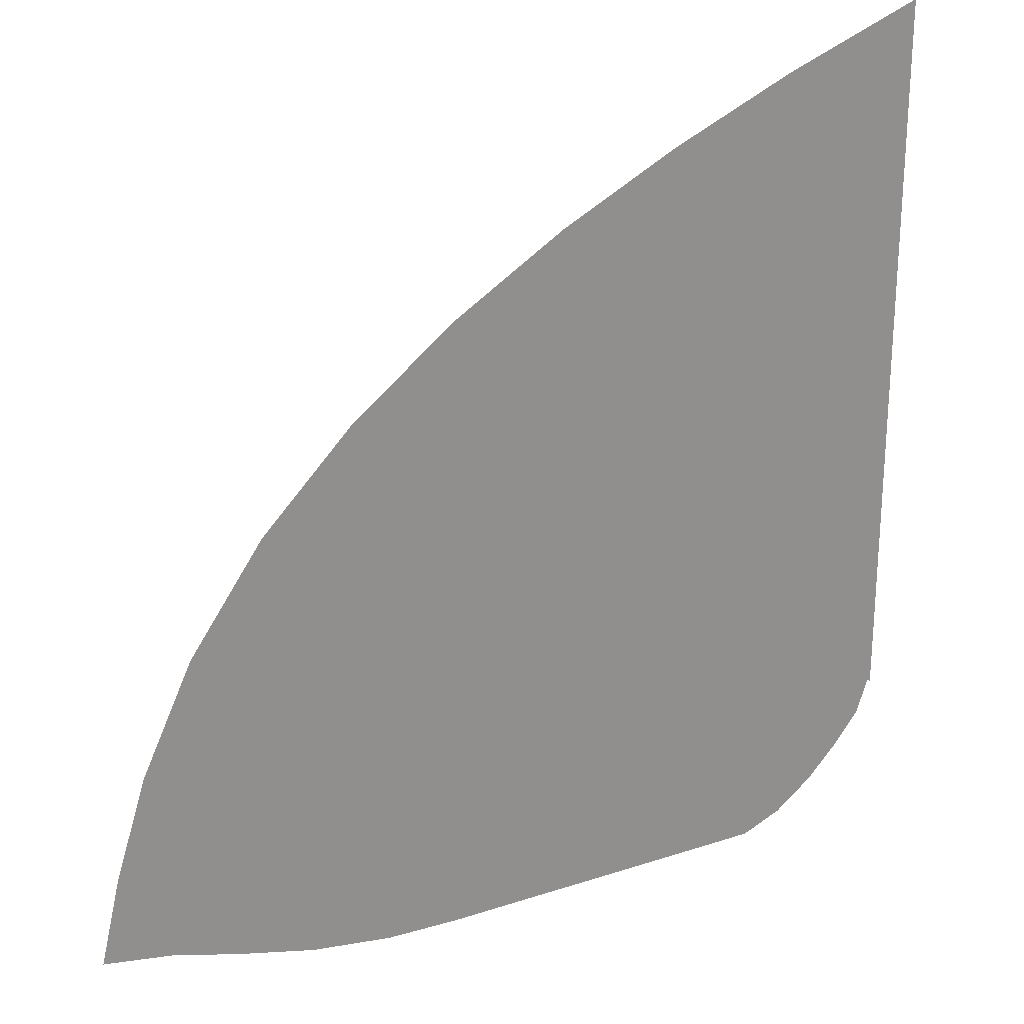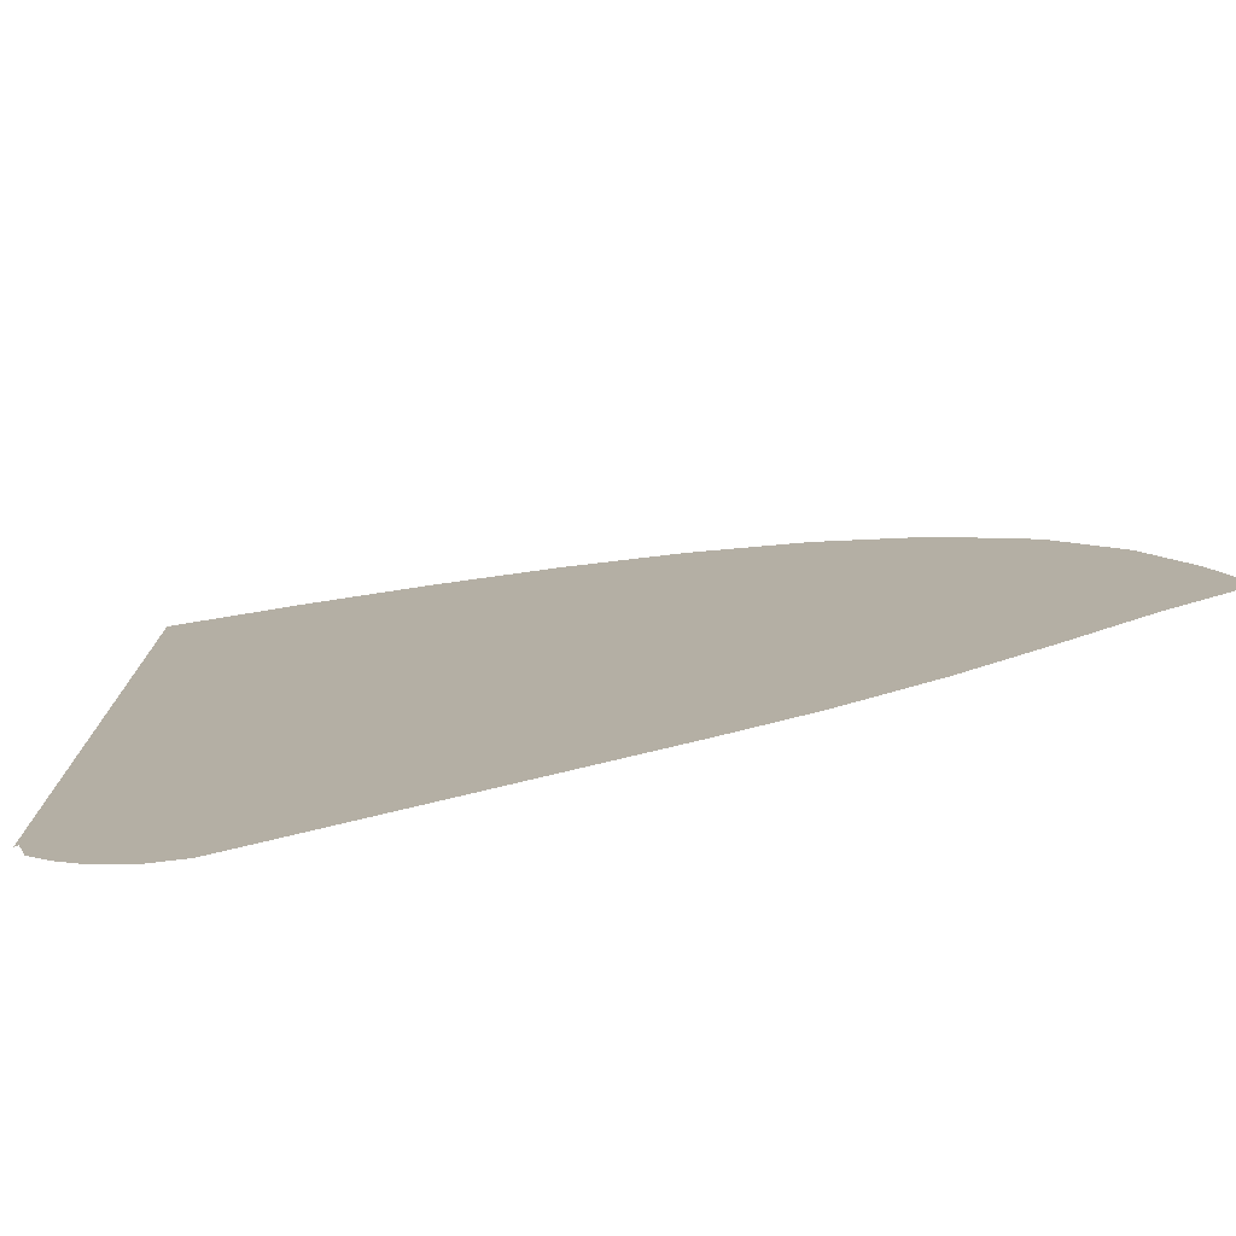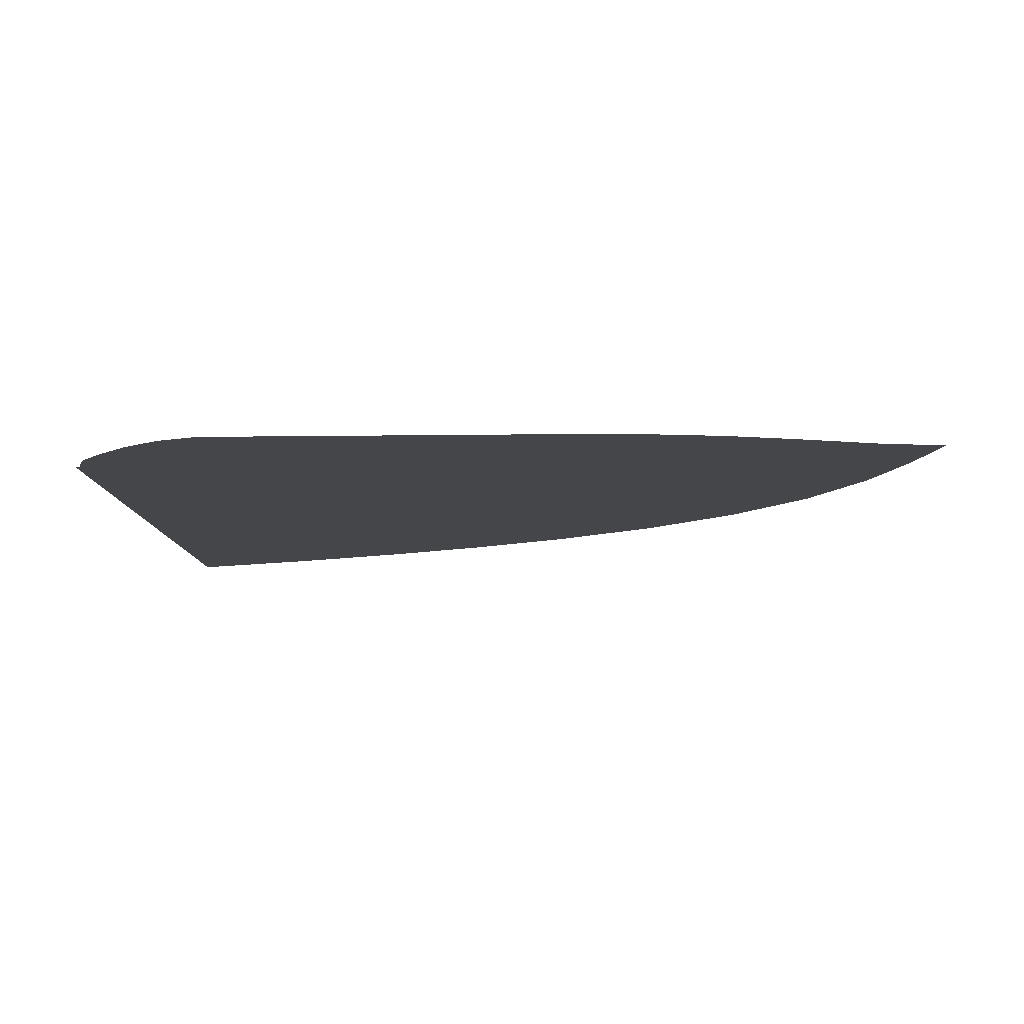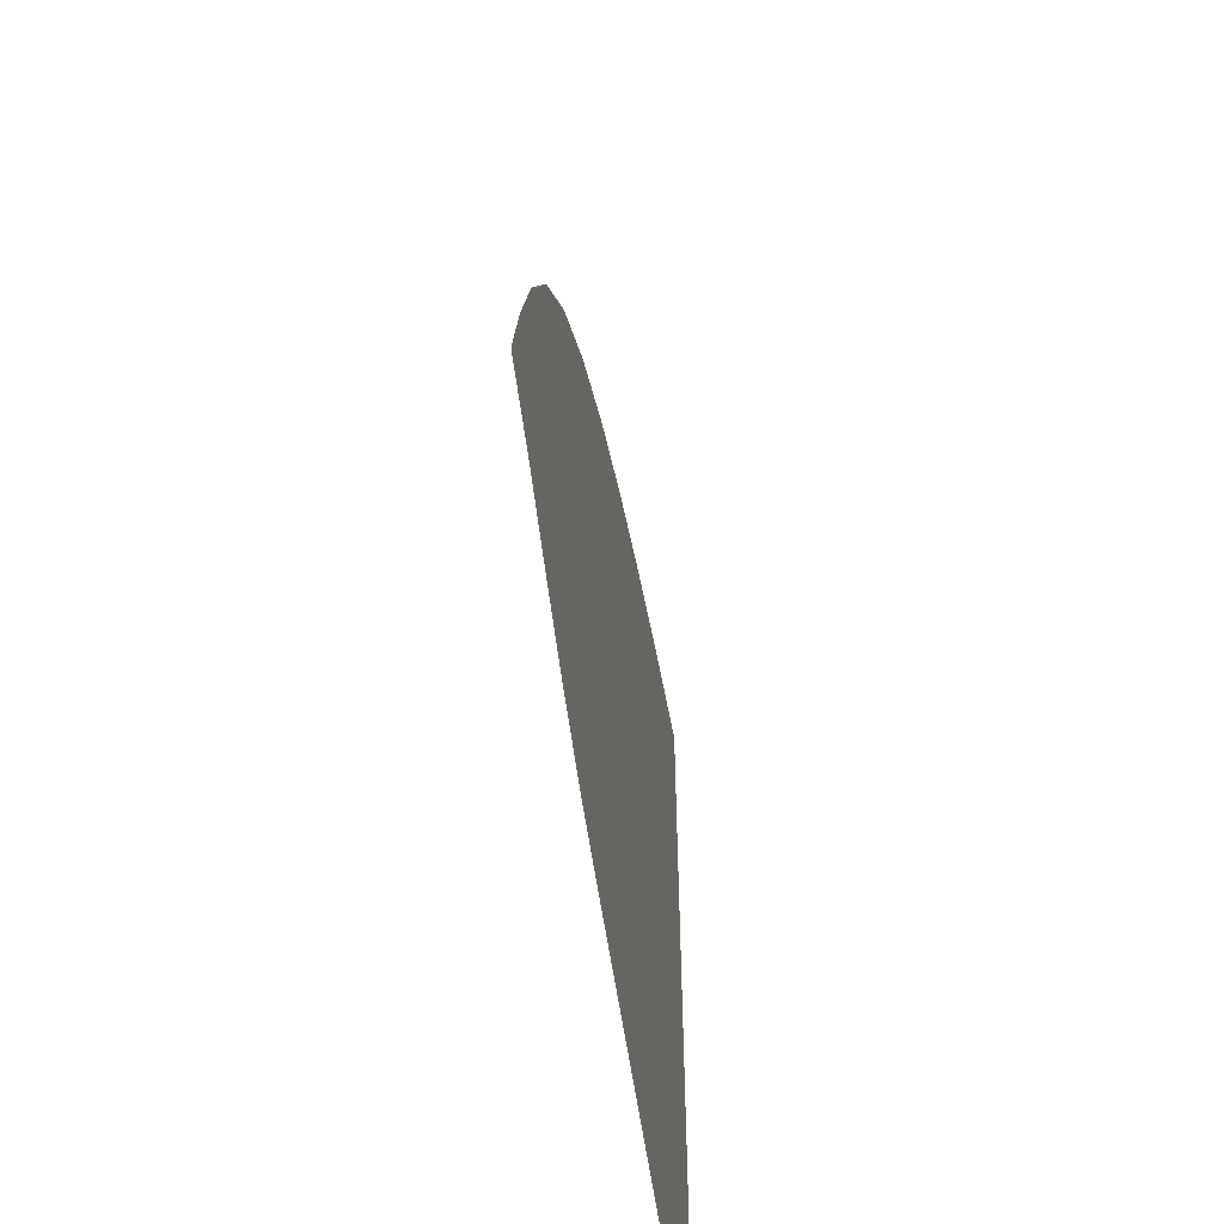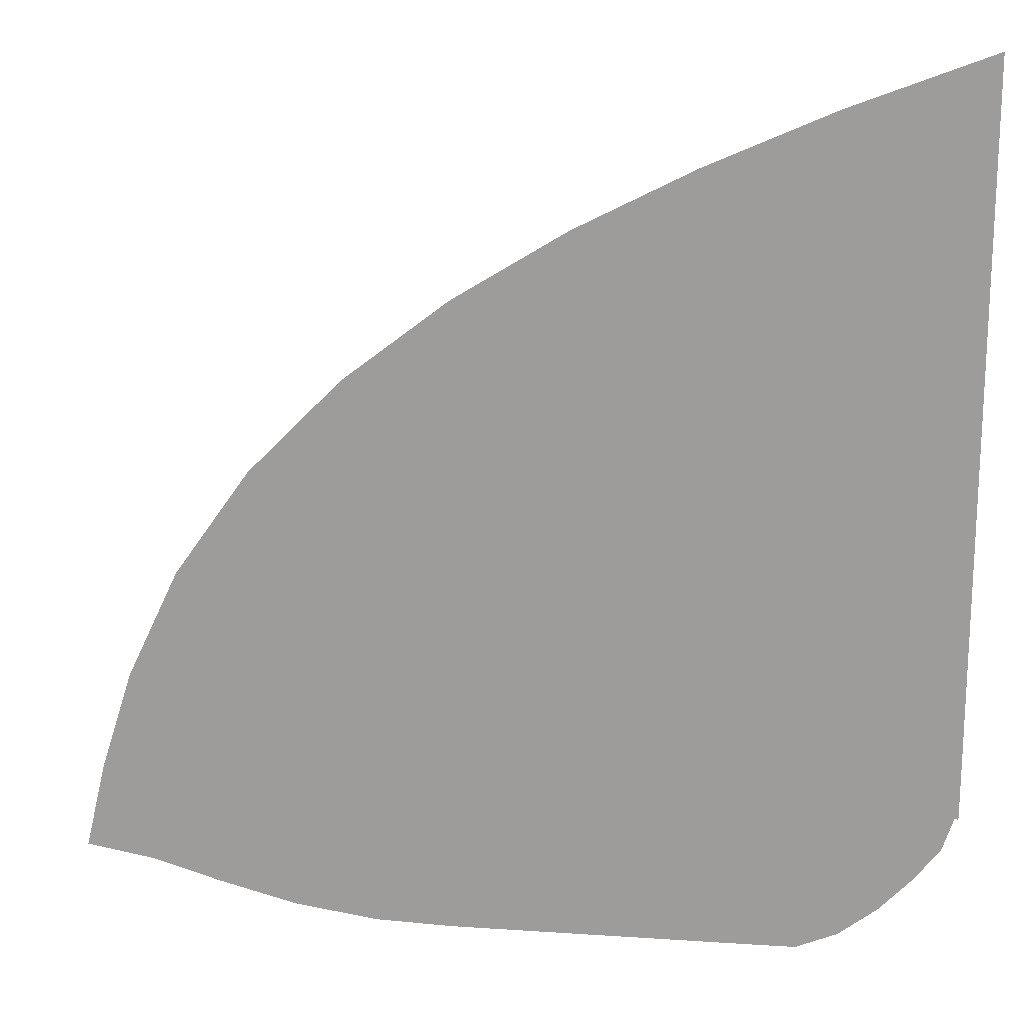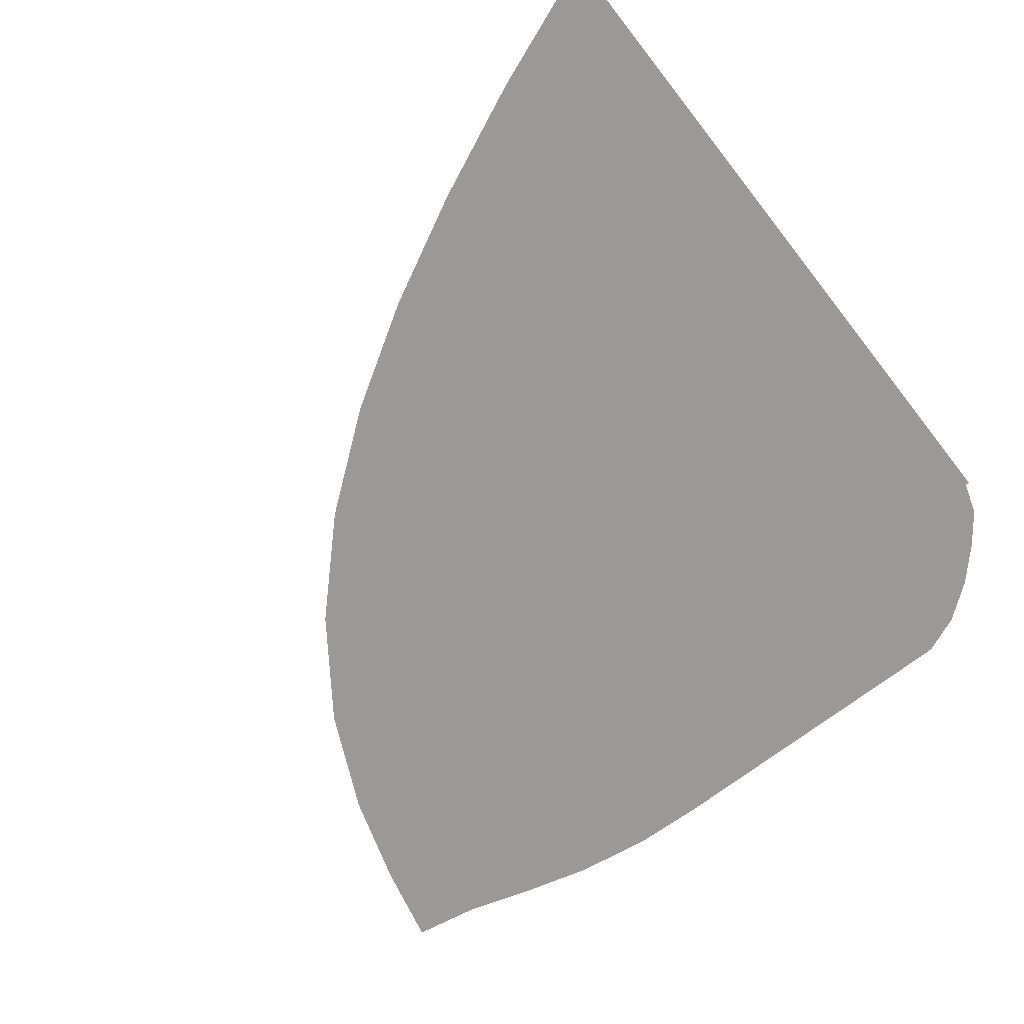
<metadata>
{"format":"obj","ext":"obj","renderer":"f3d","projection":"perspective","resolution":1024,"background":"white","views":[{"elev":25.0,"azim":152.0,"up":"+Y"},{"elev":-78.1,"azim":13.5,"up":"+Y"},{"elev":-9.5,"azim":2.2,"up":"+Z"},{"elev":-57.5,"azim":98.2,"up":"+Y"},{"elev":18.3,"azim":-172.6,"up":"+Y"},{"elev":-69.1,"azim":-142.0,"up":"+Z"}]}
</metadata>
<code>
v  0.0016  5.999  0
v  0.9469  5.635  0
v  1.791  5.259  0
v  2.585  4.851  0
v  3.342  4.385  0
v  4.049  3.838  0
v  4.68  3.198  0
v  5.189  2.478  0
v  5.539  1.736  0
v  5.755  1.054  0
v  5.895  0.4643  0
v  0.001858  5.499  0
v  0.8278  5.165  0
v  1.614  4.802  0
v  2.361  4.408  0
v  3.067  3.966  0
v  3.719  3.458  0
v  4.291  2.877  0
v  4.75  2.235  0
v  5.075  1.571  0
v  5.284  0.9408  0
v  5.43  0.3816  0
v  0.001415  4.999  0
v  0.7459  4.686  0
v  1.466  4.344  0
v  2.156  3.97  0
v  2.806  3.555  0
v  3.402  3.088  0
v  3.922  2.561  0
v  4.34  1.981  0
v  4.636  1.374  0
v  4.825  0.7812  0
v  4.966  0.2399  0
v  0.001021  4.499  0
v  0.6734  4.209  0
v  1.327  3.889  0
v  1.953  3.539  0
v  2.544  3.157  0
v  3.085  2.734  0
v  3.558  2.262  0
v  3.935  1.741  0
v  4.195  1.187  0
v  4.347  0.6307  0
v  4.443  0.1013  0
v  0.000623  3.999  0
v  0.6004  3.736  0
v  1.184  3.441  0
v  1.743  3.12  0
v  2.271  2.776  0
v  2.757  2.402  0
v  3.18  1.991  0
v  3.515  1.536  0
v  3.738  1.043  0
v  3.851  0.5303  0
v  3.886  0.01838  0
v  0.000215  3.499  0
v  0.5257  3.265  0
v  1.035  2.998  0
v  1.523  2.709  0
v  1.984  2.406  0
v  2.408  2.087  0
v  2.782  1.743  0
v  3.082  1.359  0
v  3.285  0.9269  0
v  3.376  0.4619  0
v  3.369  0  0
v  -0.000192  2.999  0
v  0.4514  2.795  0
v  0.8847  2.553  0
v  1.297  2.295  0
v  1.685  2.033  0
v  2.046  1.77  0
v  2.374  1.495  0
v  2.653  1.184  0
v  2.851  0.8186  0
v  2.944  0.4105  0
v  2.93  0  0
v  -0.000595  2.5  0
v  0.3788  2.324  0
v  0.734  2.099  0
v  1.068  1.864  0
v  1.383  1.636  0
v  1.683  1.424  0
v  1.971  1.218  0
v  2.235  0.9889  0
v  2.442  0.7051  0
v  2.554  0.3621  0
v  2.552  0  0
v  -0.001008  2  0
v  0.3058  1.855  0
v  0.5778  1.636  0
v  0.8357  1.413  0
v  1.085  1.204  0
v  1.333  1.029  0
v  1.586  0.8892  0
v  1.833  0.7502  0
v  2.049  0.5682  0
v  2.193  0.3085  0
v  2.22  0  0
v  -0.001578  1.5  0
v  0.2174  1.398  0
v  0.3904  1.176  0
v  0.5832  0.9578  0
v  0.7919  0.7486  0
v  1.015  0.5813  0
v  1.247  0.4858  0
v  1.472  0.4309  0
v  1.673  0.3593  0
v  1.841  0.2328  0
v  1.917  0  0
v  -0.001255  0.9999  0
v  0.02345  1.01  0
v  0.09882  0.7762  0
v  0.2723  0.5505  0
v  0.4916  0.3181  0
v  0.7511  0.117  0
v  1.027  0.001553  0
v  1.243  0  0
v  1.391  0  0
v  1.498  0  0
v  1.619  0  0
f 1 2 13
f 1 13 12
f 2 3 14
f 2 14 13
f 3 4 15
f 3 15 14
f 4 5 16
f 4 16 15
f 5 6 17
f 5 17 16
f 6 7 18
f 6 18 17
f 7 8 19
f 7 19 18
f 8 9 20
f 8 20 19
f 9 10 21
f 9 21 20
f 10 11 22
f 10 22 21
f 12 13 24
f 12 24 23
f 13 14 25
f 13 25 24
f 14 15 26
f 14 26 25
f 15 16 27
f 15 27 26
f 16 17 28
f 16 28 27
f 17 18 29
f 17 29 28
f 18 19 30
f 18 30 29
f 19 20 31
f 19 31 30
f 20 21 32
f 20 32 31
f 21 22 33
f 21 33 32
f 23 24 35
f 23 35 34
f 24 25 36
f 24 36 35
f 25 26 37
f 25 37 36
f 26 27 38
f 26 38 37
f 27 28 39
f 27 39 38
f 28 29 40
f 28 40 39
f 29 30 41
f 29 41 40
f 30 31 42
f 30 42 41
f 31 32 43
f 31 43 42
f 32 33 44
f 32 44 43
f 34 35 46
f 34 46 45
f 35 36 47
f 35 47 46
f 36 37 48
f 36 48 47
f 37 38 49
f 37 49 48
f 38 39 50
f 38 50 49
f 39 40 51
f 39 51 50
f 40 41 52
f 40 52 51
f 41 42 53
f 41 53 52
f 42 43 54
f 42 54 53
f 43 44 55
f 43 55 54
f 45 46 57
f 45 57 56
f 46 47 58
f 46 58 57
f 47 48 59
f 47 59 58
f 48 49 60
f 48 60 59
f 49 50 61
f 49 61 60
f 50 51 62
f 50 62 61
f 51 52 63
f 51 63 62
f 52 53 64
f 52 64 63
f 53 54 65
f 53 65 64
f 54 55 66
f 54 66 65
f 56 57 68
f 56 68 67
f 57 58 69
f 57 69 68
f 58 59 70
f 58 70 69
f 59 60 71
f 59 71 70
f 60 61 72
f 60 72 71
f 61 62 73
f 61 73 72
f 62 63 74
f 62 74 73
f 63 64 75
f 63 75 74
f 64 65 76
f 64 76 75
f 65 66 77
f 65 77 76
f 67 68 79
f 67 79 78
f 68 69 80
f 68 80 79
f 69 70 81
f 69 81 80
f 70 71 82
f 70 82 81
f 71 72 83
f 71 83 82
f 72 73 84
f 72 84 83
f 73 74 85
f 73 85 84
f 74 75 86
f 74 86 85
f 75 76 87
f 75 87 86
f 76 77 88
f 76 88 87
f 78 79 90
f 78 90 89
f 79 80 91
f 79 91 90
f 80 81 92
f 80 92 91
f 81 82 93
f 81 93 92
f 82 83 94
f 82 94 93
f 83 84 95
f 83 95 94
f 84 85 96
f 84 96 95
f 85 86 97
f 85 97 96
f 86 87 98
f 86 98 97
f 87 88 99
f 87 99 98
f 89 90 101
f 89 101 100
f 90 91 102
f 90 102 101
f 91 92 103
f 91 103 102
f 92 93 104
f 92 104 103
f 93 94 105
f 93 105 104
f 94 95 106
f 94 106 105
f 95 96 107
f 95 107 106
f 96 97 108
f 96 108 107
f 97 98 109
f 97 109 108
f 98 99 110
f 98 110 109
f 100 101 112
f 100 112 111
f 101 102 113
f 101 113 112
f 102 103 114
f 102 114 113
f 103 104 115
f 103 115 114
f 104 105 116
f 104 116 115
f 105 106 117
f 105 117 116
f 106 107 118
f 106 118 117
f 107 108 119
f 107 119 118
f 108 109 120
f 108 120 119
f 109 110 121
f 109 121 120

</code>
